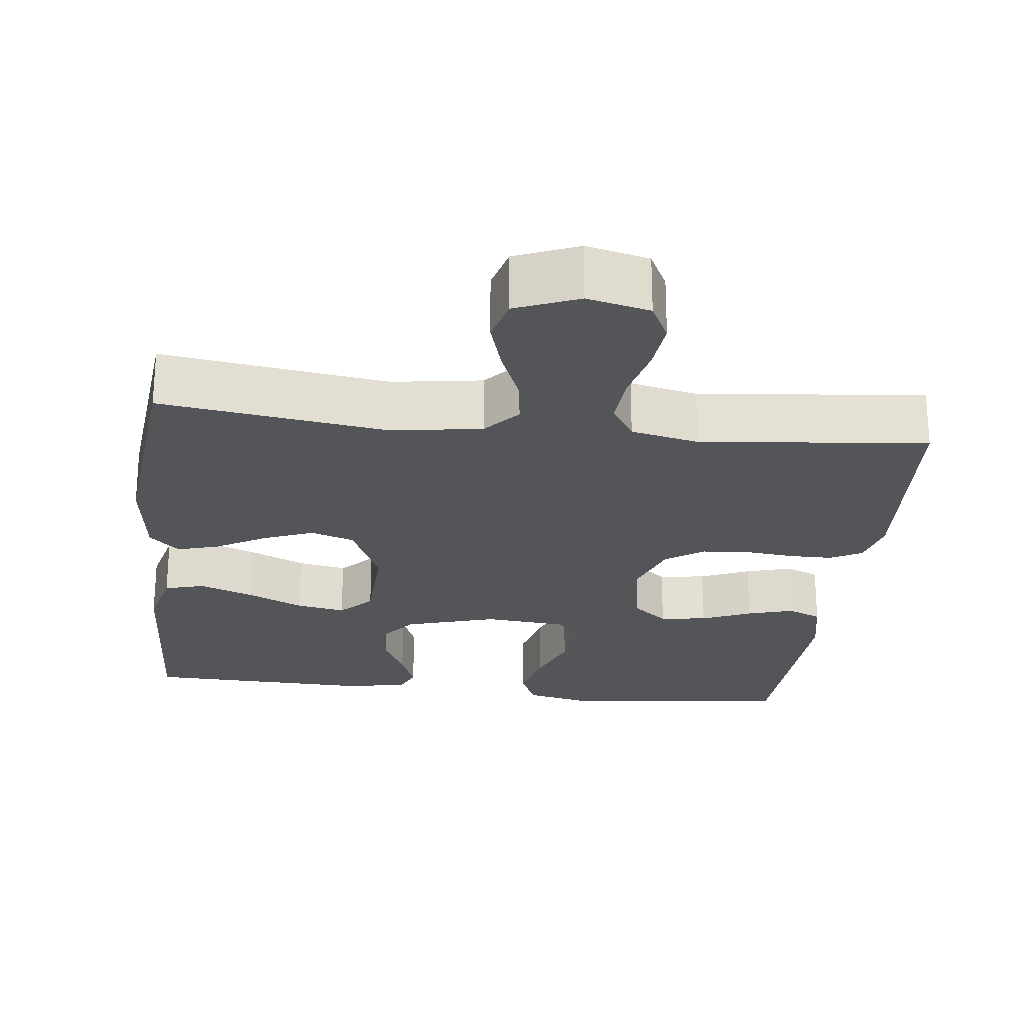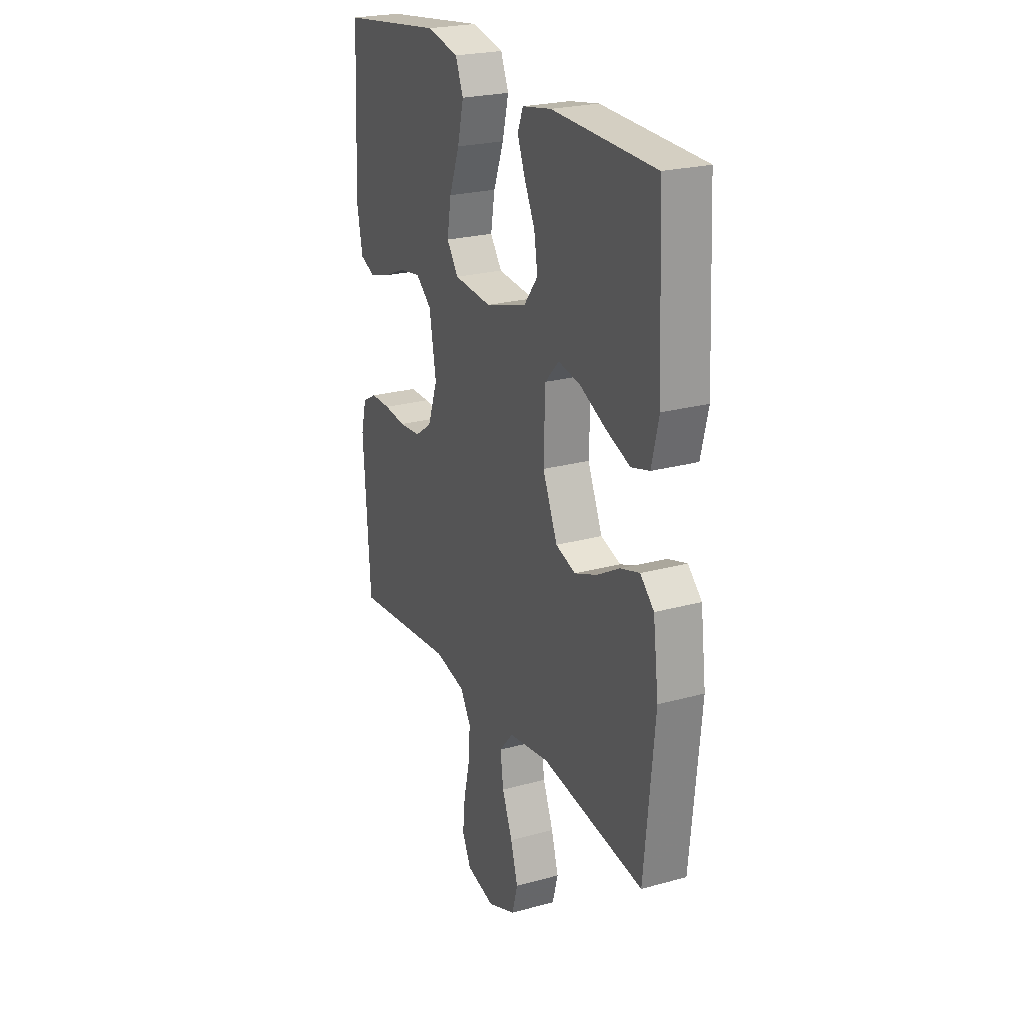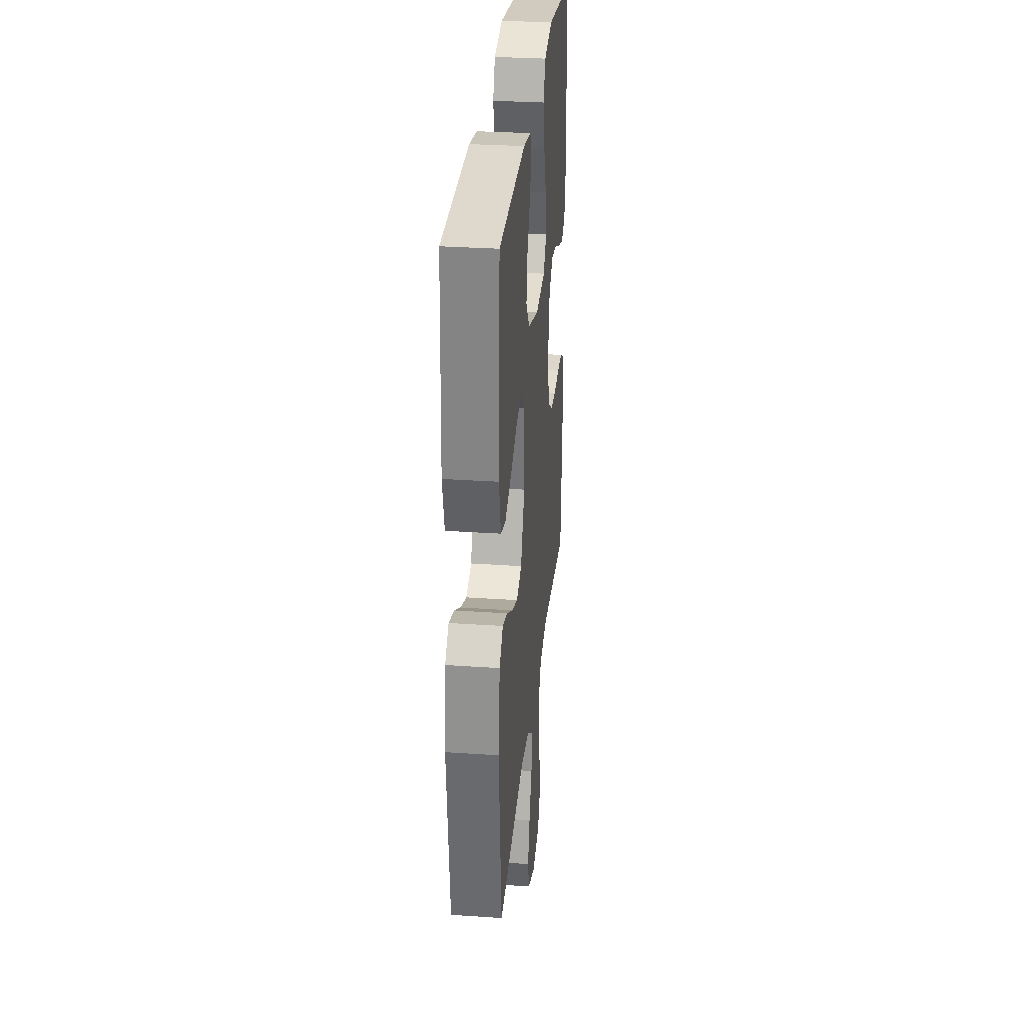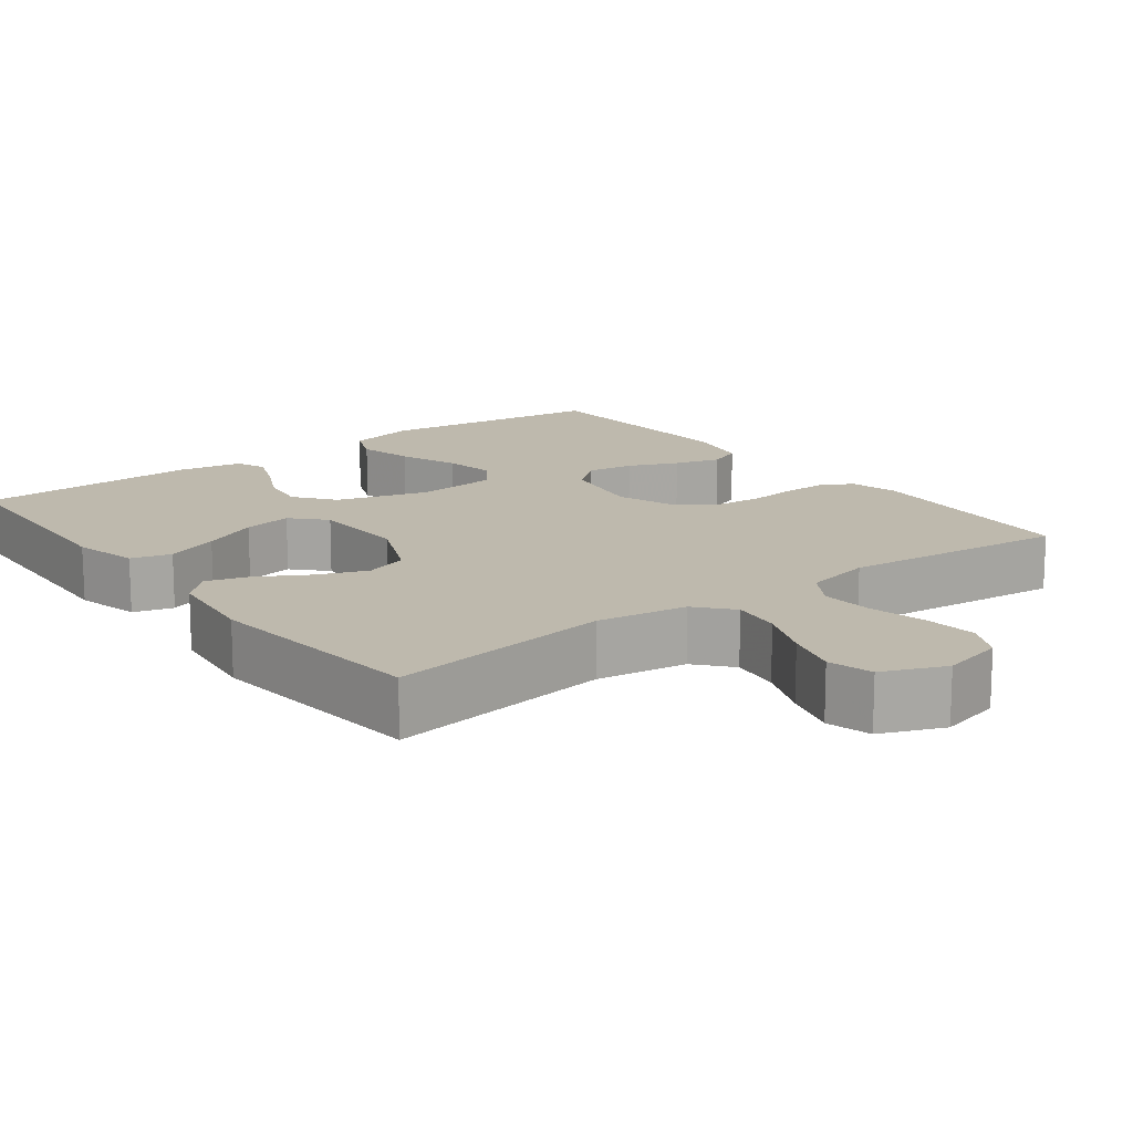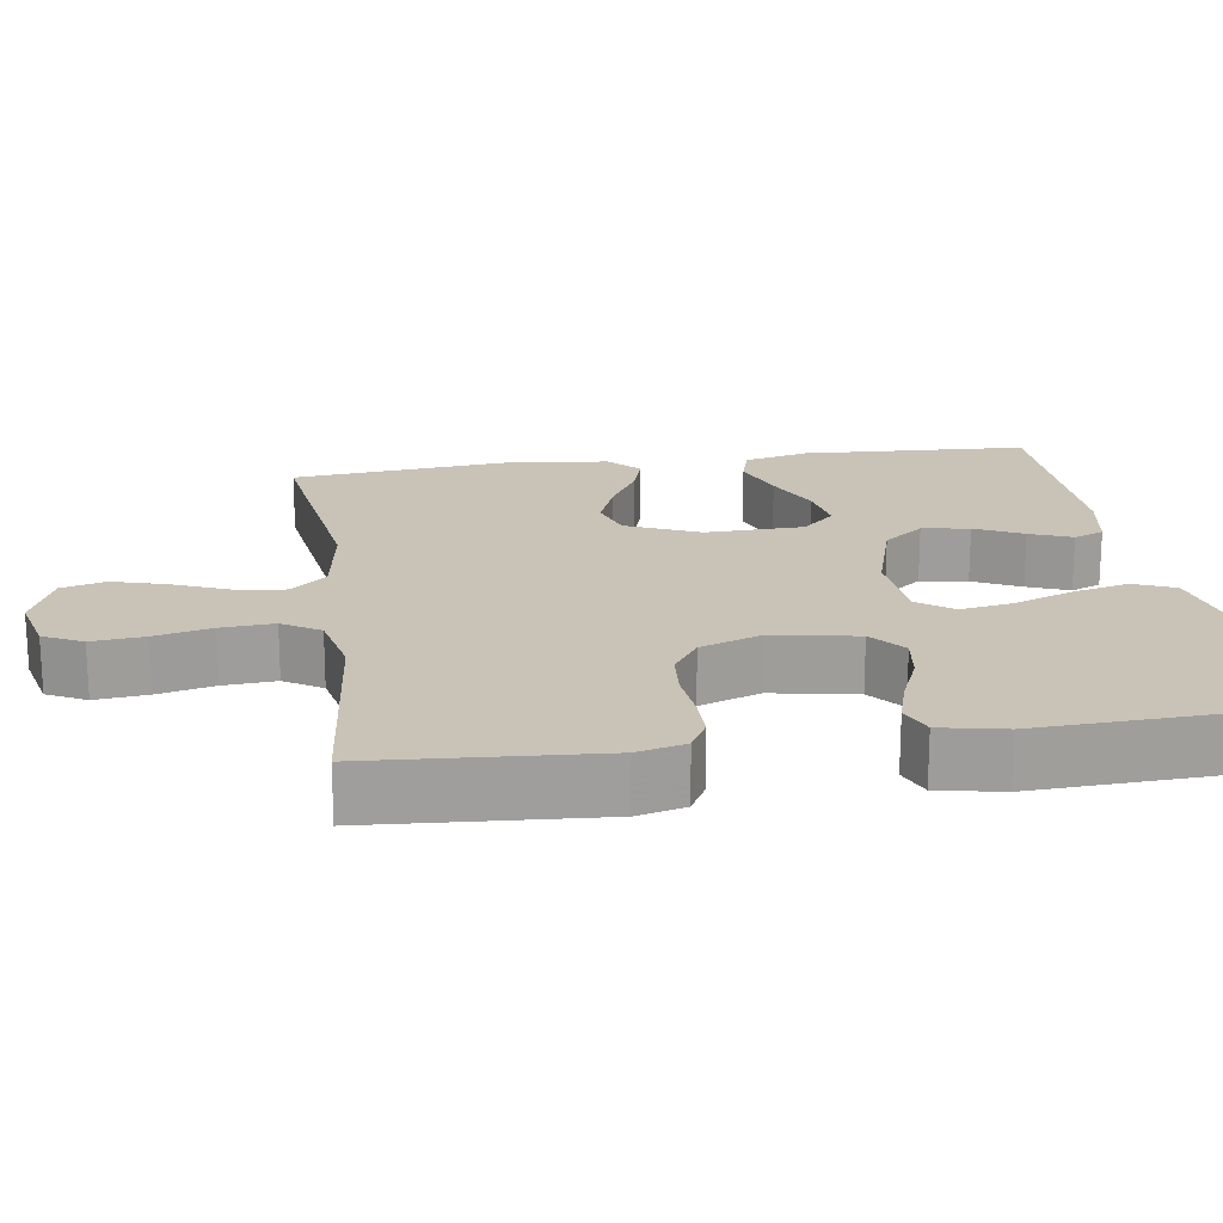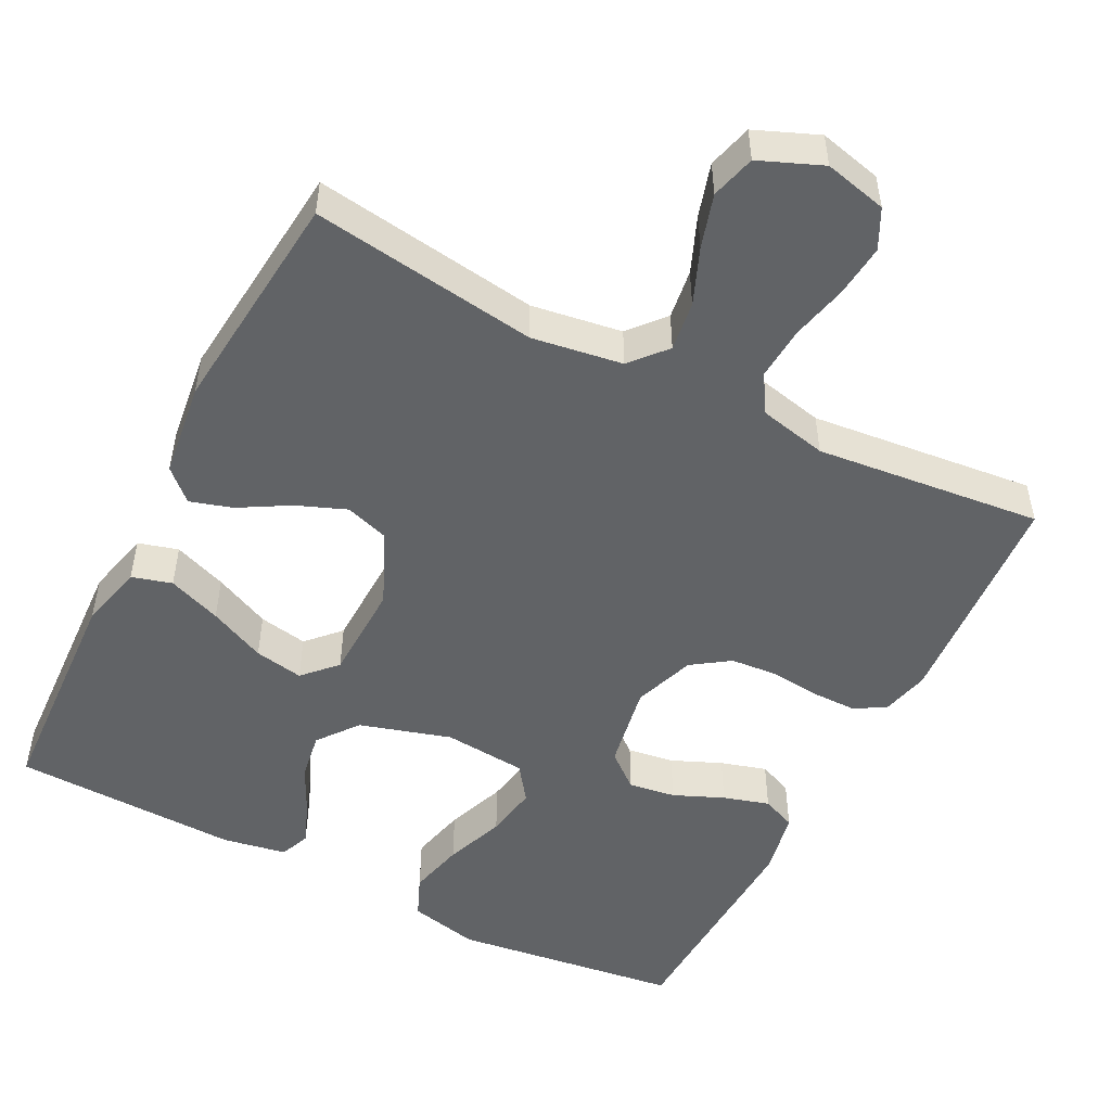
<metadata>
{"format":"obj","ext":"obj","renderer":"f3d","projection":"perspective","resolution":1024,"background":"white","views":[{"elev":-24.2,"azim":173.4,"up":"+Y"},{"elev":23.7,"azim":65.2,"up":"+Z"},{"elev":30.5,"azim":95.7,"up":"+Z"},{"elev":15.1,"azim":142.8,"up":"+Y"},{"elev":19.4,"azim":-98.3,"up":"+Y"},{"elev":-50.8,"azim":153.0,"up":"+Y"}]}
</metadata>
<code>
v -0.5 0.07 0.5
v -0.2 0.07 0.539
v -0.107 0.07 0.518
v -0.084 0.07 0.463
v -0.102 0.07 0.389
v -0.132 0.07 0.31
v -0.144 0.07 0.24
v -0.11 0.07 0.193
v 0 0.07 0.183
v 0.121 0.07 0.219
v 0.162 0.07 0.272
v 0.152 0.07 0.335
v 0.121 0.07 0.398
v 0.099 0.07 0.454
v 0.115 0.07 0.494
v 0.2 0.07 0.509
v 0.5 0.07 0.5
v 0.515 0.07 0.2
v 0.494 0.07 0.114
v 0.441 0.07 0.099
v 0.37 0.07 0.126
v 0.295 0.07 0.161
v 0.23 0.07 0.173
v 0.189 0.07 0.13
v 0.185 0.07 0
v 0.228 0.07 -0.098
v 0.286 0.07 -0.117
v 0.352 0.07 -0.091
v 0.418 0.07 -0.053
v 0.474 0.07 -0.036
v 0.514 0.07 -0.074
v 0.53 0.07 -0.2
v 0.5 0.07 -0.5
v 0.2 0.07 -0.457
v 0.08 0.07 -0.475
v 0.039 0.07 -0.522
v 0.048 0.07 -0.588
v 0.078 0.07 -0.662
v 0.099 0.07 -0.733
v 0.083 0.07 -0.792
v 0 0.07 -0.826
v -0.083 0.07 -0.806
v -0.109 0.07 -0.754
v -0.102 0.07 -0.685
v -0.084 0.07 -0.609
v -0.079 0.07 -0.539
v -0.11 0.07 -0.489
v -0.2 0.07 -0.469
v -0.5 0.07 -0.5
v -0.52 0.07 -0.2
v -0.504 0.07 -0.136
v -0.462 0.07 -0.113
v -0.404 0.07 -0.113
v -0.339 0.07 -0.12
v -0.276 0.07 -0.115
v -0.226 0.07 -0.081
v -0.197 0.07 0
v -0.217 0.07 0.113
v -0.263 0.07 0.151
v -0.325 0.07 0.142
v -0.391 0.07 0.114
v -0.452 0.07 0.096
v -0.497 0.07 0.115
v -0.514 0.07 0.2
v -0.5 0 0.5
v -0.2 0 0.539
v -0.107 0 0.518
v -0.084 0 0.463
v -0.102 0 0.389
v -0.132 0 0.31
v -0.144 0 0.24
v -0.11 0 0.193
v 0 0 0.183
v 0.121 0 0.219
v 0.162 0 0.272
v 0.152 0 0.335
v 0.121 0 0.398
v 0.099 0 0.454
v 0.115 0 0.494
v 0.2 0 0.509
v 0.5 0 0.5
v 0.515 0 0.2
v 0.494 0 0.114
v 0.441 0 0.099
v 0.37 0 0.126
v 0.295 0 0.161
v 0.23 0 0.173
v 0.189 0 0.13
v 0.185 0 0
v 0.228 0 -0.098
v 0.286 0 -0.117
v 0.352 0 -0.091
v 0.418 0 -0.053
v 0.474 0 -0.036
v 0.514 0 -0.074
v 0.53 0 -0.2
v 0.5 0 -0.5
v 0.2 0 -0.457
v 0.08 0 -0.475
v 0.039 0 -0.522
v 0.048 0 -0.588
v 0.078 0 -0.662
v 0.099 0 -0.733
v 0.083 0 -0.792
v 0 0 -0.826
v -0.083 0 -0.806
v -0.109 0 -0.754
v -0.102 0 -0.685
v -0.084 0 -0.609
v -0.079 0 -0.539
v -0.11 0 -0.489
v -0.2 0 -0.469
v -0.5 0 -0.5
v -0.52 0 -0.2
v -0.504 0 -0.136
v -0.462 0 -0.113
v -0.404 0 -0.113
v -0.339 0 -0.12
v -0.276 0 -0.115
v -0.226 0 -0.081
v -0.197 0 0
v -0.217 0 0.113
v -0.263 0 0.151
v -0.325 0 0.142
v -0.391 0 0.114
v -0.452 0 0.096
v -0.497 0 0.115
v -0.514 0 0.2
f 4 5 6
f 3 4 6
f 2 3 6
f 1 2 6
f 64 1 6
f 63 64 6
f 62 63 6
f 61 62 6
f 60 61 6
f 59 60 6 7
f 58 59 7 8
f 57 58 8 9
f 56 57 9 10
f 52 53 54
f 51 52 54
f 50 51 54
f 49 50 54
f 48 49 54
f 47 48 54 55
f 46 47 55 56
f 43 44 45
f 42 43 45
f 41 42 45
f 40 41 45
f 39 40 45
f 38 39 45
f 37 38 45
f 36 37 45 46
f 46 56 10
f 36 46 10
f 35 36 10
f 32 33 34
f 31 32 34
f 30 31 34
f 29 30 34
f 28 29 34
f 27 28 34 35
f 20 21 22
f 19 20 22
f 18 19 22
f 17 18 22
f 16 17 22
f 15 16 22
f 14 15 22
f 13 14 22
f 12 13 22
f 11 12 22 23
f 10 11 23 24
f 26 27 35
f 25 26 35
f 10 24 25 35
f 70 69 68
f 70 68 67
f 70 67 66
f 70 66 65
f 70 65 128
f 70 128 127
f 70 127 126
f 70 126 125
f 70 125 124
f 71 70 124 123
f 72 71 123 122
f 73 72 122 121
f 74 73 121 120
f 118 117 116
f 118 116 115
f 118 115 114
f 118 114 113
f 118 113 112
f 119 118 112 111
f 120 119 111 110
f 109 108 107
f 109 107 106
f 109 106 105
f 109 105 104
f 109 104 103
f 109 103 102
f 109 102 101
f 110 109 101 100
f 74 120 110
f 74 110 100
f 74 100 99
f 98 97 96
f 98 96 95
f 98 95 94
f 98 94 93
f 98 93 92
f 99 98 92 91
f 86 85 84
f 86 84 83
f 86 83 82
f 86 82 81
f 86 81 80
f 86 80 79
f 86 79 78
f 86 78 77
f 86 77 76
f 87 86 76 75
f 88 87 75 74
f 99 91 90
f 99 90 89
f 99 89 88 74
f 1 65 66 2
f 2 66 67 3
f 3 67 68 4
f 4 68 69 5
f 5 69 70 6
f 6 70 71 7
f 7 71 72 8
f 8 72 73 9
f 9 73 74 10
f 10 74 75 11
f 11 75 76 12
f 12 76 77 13
f 13 77 78 14
f 14 78 79 15
f 15 79 80 16
f 16 80 81 17
f 17 81 82 18
f 18 82 83 19
f 19 83 84 20
f 20 84 85 21
f 21 85 86 22
f 22 86 87 23
f 23 87 88 24
f 24 88 89 25
f 25 89 90 26
f 26 90 91 27
f 27 91 92 28
f 28 92 93 29
f 29 93 94 30
f 30 94 95 31
f 31 95 96 32
f 32 96 97 33
f 33 97 98 34
f 34 98 99 35
f 35 99 100 36
f 36 100 101 37
f 37 101 102 38
f 38 102 103 39
f 39 103 104 40
f 40 104 105 41
f 41 105 106 42
f 42 106 107 43
f 43 107 108 44
f 44 108 109 45
f 45 109 110 46
f 46 110 111 47
f 47 111 112 48
f 48 112 113 49
f 49 113 114 50
f 50 114 115 51
f 51 115 116 52
f 52 116 117 53
f 53 117 118 54
f 54 118 119 55
f 55 119 120 56
f 56 120 121 57
f 57 121 122 58
f 58 122 123 59
f 59 123 124 60
f 60 124 125 61
f 61 125 126 62
f 62 126 127 63
f 63 127 128 64
f 64 128 65 1

</code>
